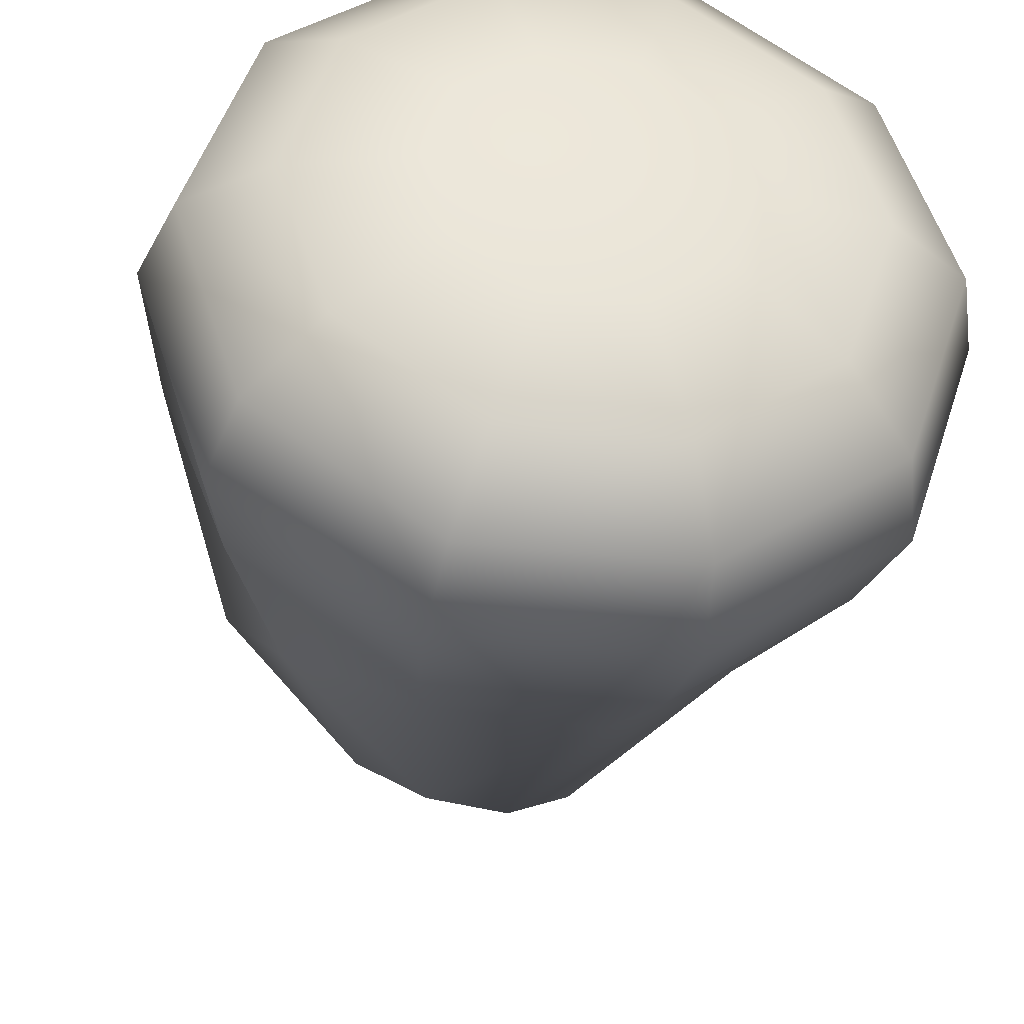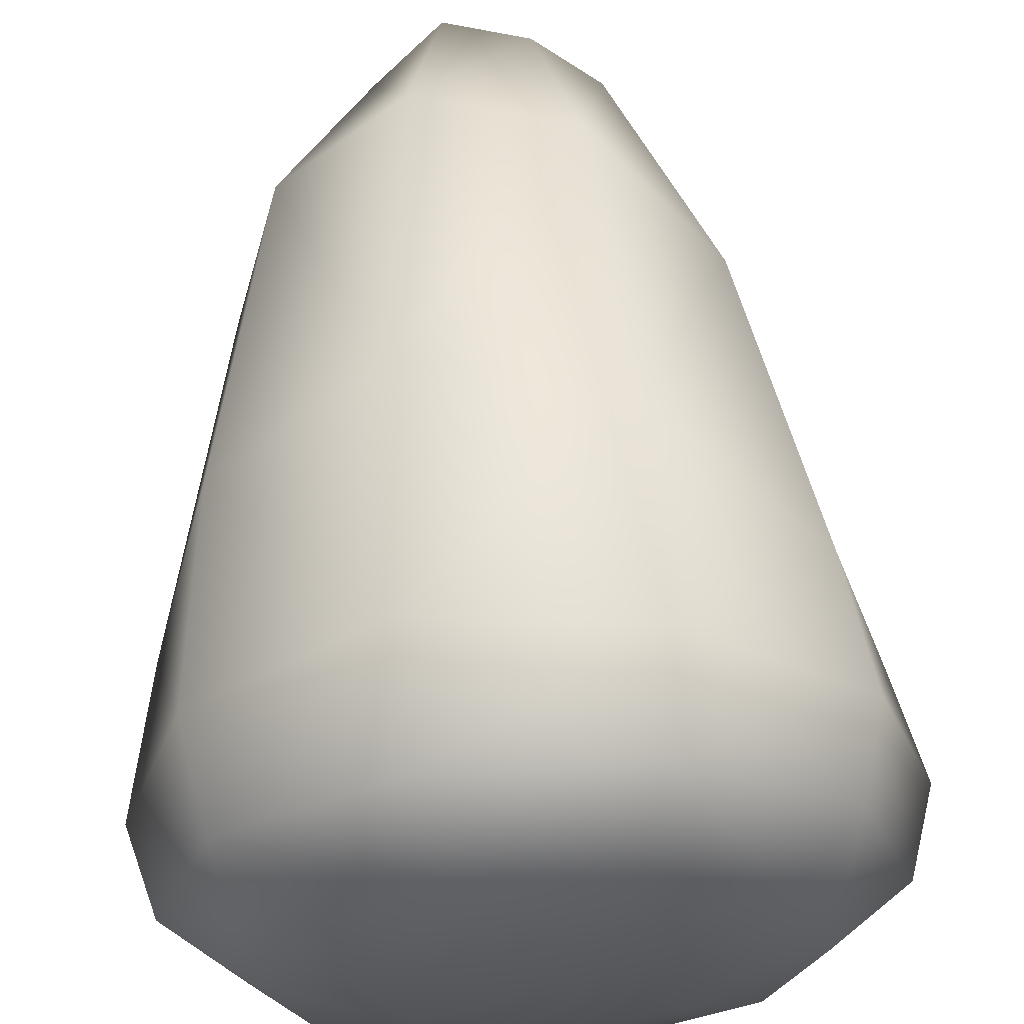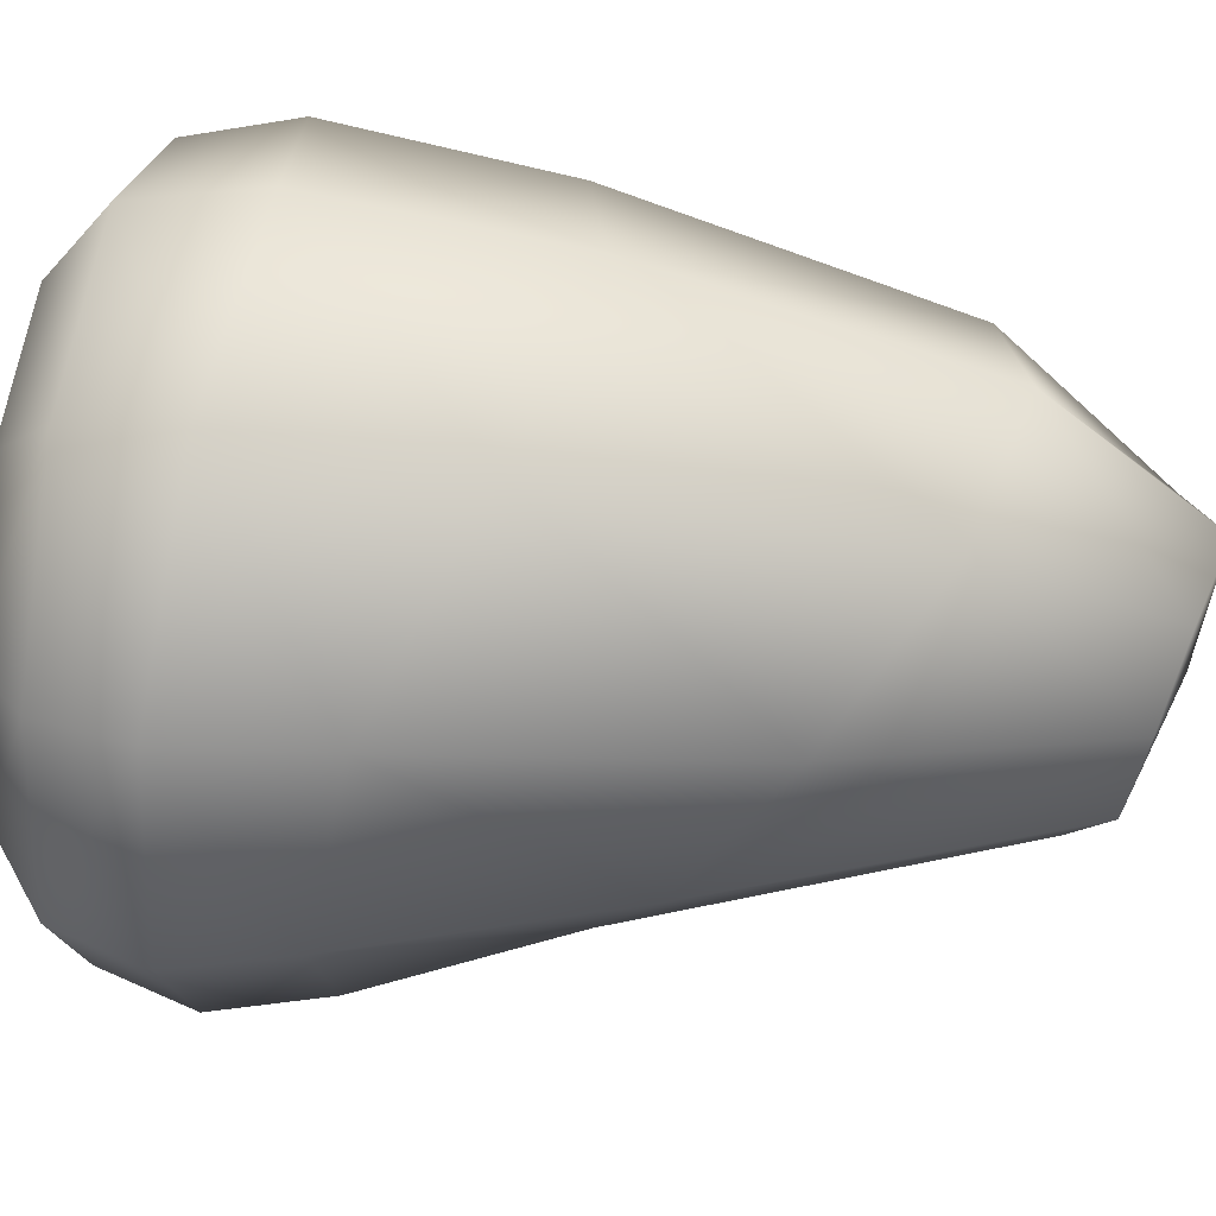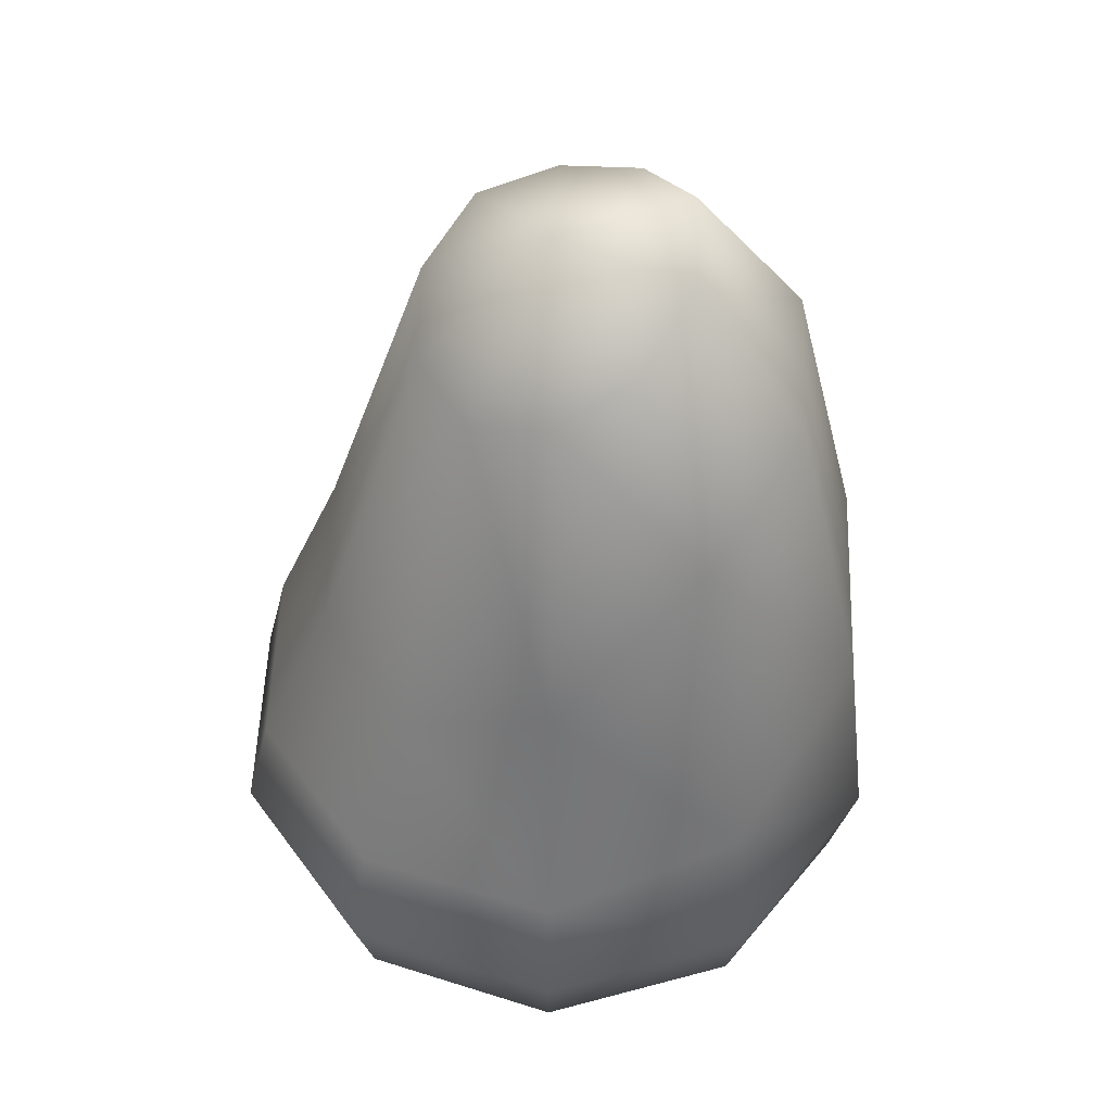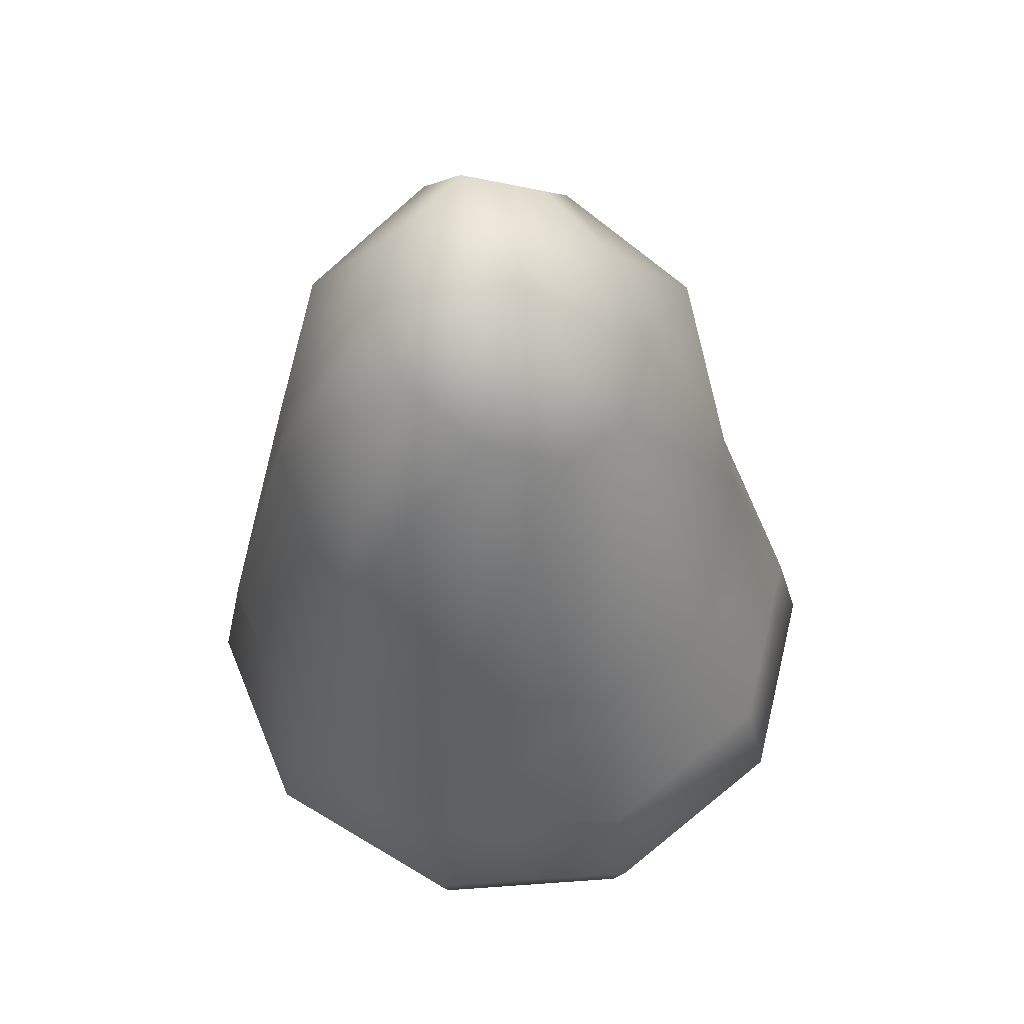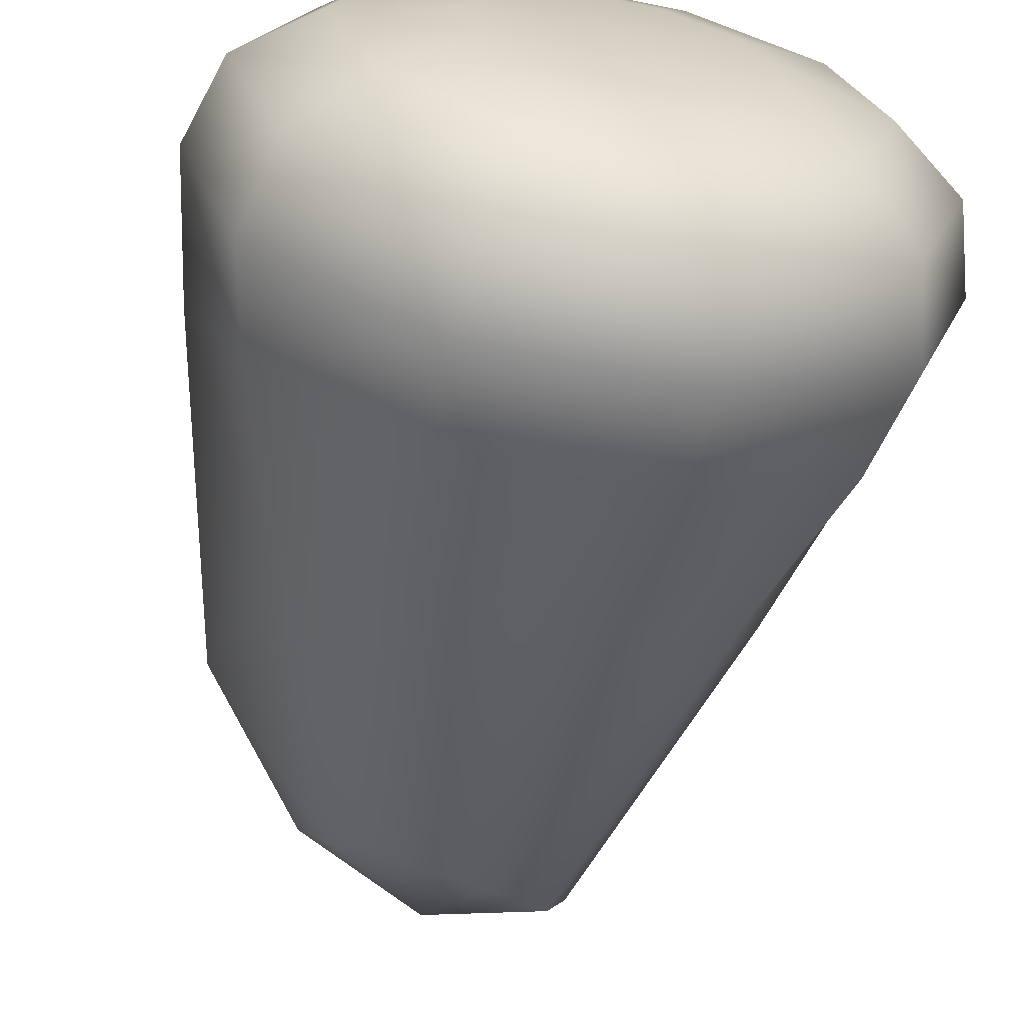
<metadata>
{"format":"obj","ext":"obj","renderer":"f3d","projection":"perspective","resolution":1024,"background":"white","views":[{"elev":-36.3,"azim":-8.1,"up":"+Z"},{"elev":63.5,"azim":-3.1,"up":"+Z"},{"elev":57.3,"azim":97.6,"up":"+Z"},{"elev":49.4,"azim":-124.6,"up":"+Y"},{"elev":60.9,"azim":139.8,"up":"+Y"},{"elev":-65.2,"azim":-11.6,"up":"+Z"}]}
</metadata>
<code>
o Cube_Cube.001
v -0.7071 1.905 0
v -0.9239 0.9148 0
v -0.9239 0.2407 0
v -0.7071 0.0801 0
v -0.3827 0.0112 0
v -0.3096 2.243 -0.2249
v -0.5721 1.428 -0.4156
v -0.7474 0.796 -0.543
v -0.809 0.4919 -0.5878
v -0.7474 0.2407 -0.543
v -0.5721 0.0801 -0.4156
v -0.3096 0.0112 -0.2249
v -0.1183 2.17 -0.364
v -0.2185 1.214 -0.6725
v -0.2855 0.796 -0.8787
v -0.309 0.4919 -0.9511
v -0.2855 0.2407 -0.8787
v -0.2185 0.0801 -0.6725
v -0.1183 0.0112 -0.364
v -0 2.567 0
v 0.1183 2.222 -0.364
v 0.2185 1.254 -0.6725
v 0.2855 0.7964 -0.8787
v 0.309 0.4919 -0.9511
v 0.2855 0.2407 -0.8787
v 0.2185 0.0801 -0.6725
v 0.1183 0.0112 -0.364
v 0.3096 2.341 -0.2249
v 0.5721 1.344 -0.4156
v 0.7474 0.8026 -0.543
v 0.809 0.4919 -0.5878
v 0.7474 0.2407 -0.543
v 0.5721 0.0801 -0.4156
v 0.3096 0.0112 -0.2249
v 0.3827 2.439 -0
v 0.7071 1.506 -0
v 0.9239 0.7964 -0
v 1 0.4919 0
v 0.9239 0.2407 -0
v 0.7071 0.0801 -0
v 0.3827 0.0112 -0
v 0.3096 2.479 0.2249
v 0.5721 1.781 0.4156
v 0.7474 0.8904 0.543
v 0.809 0.4919 0.5878
v 0.7474 0.2407 0.543
v 0.5721 0.0801 0.4156
v 0.3096 0.0112 0.2249
v 0.1183 2.536 0.364
v 0.2185 2.043 0.6725
v 0.2855 1.128 0.8787
v 0.309 0.5323 0.9511
v 0.2855 0.2407 0.8787
v 0.2185 0.0801 0.6725
v 0.1183 0.0112 0.364
v -0.1183 2.603 0.364
v -0.2185 2.154 0.6725
v -0.2855 1.265 0.8787
v -0.309 0.5867 0.9511
v -0.2855 0.2418 0.8787
v -0.2185 0.0801 0.6725
v -0.1183 0.0112 0.364
v -0 5e-06 0
v -0.3096 2.506 0.2249
v -0.5721 2.067 0.4156
v -0.7474 1.16 0.543
v -0.809 0.5323 0.5878
v -0.7474 0.2407 0.543
v -0.5721 0.0801 0.4156
v -0.3096 0.0112 0.2249
v -0.3827 2.363 0
v -1 0.4919 0
f 4 11 12
f 2 1 7
f 3 10 11
f 10 9 16
f 8 7 14
f 10 17 18
f 8 15 16
f 7 6 13
f 11 18 19
f 17 25 26
f 15 23 24
f 13 21 22
f 19 18 26
f 16 24 25
f 14 22 23
f 23 30 31
f 21 28 29
f 26 33 34
f 24 31 32
f 22 29 30
f 25 32 33
f 33 40 41
f 31 38 39
f 29 36 37
f 32 39 40
f 31 30 37
f 28 35 36
f 36 43 44
f 40 39 46
f 37 44 45
f 35 42 43
f 40 47 48
f 39 38 45
f 47 46 53
f 44 51 52
f 42 49 50
f 47 54 55
f 45 52 53
f 43 50 51
f 49 56 57
f 54 61 62
f 52 59 60
f 50 57 58
f 53 60 61
f 51 58 59
f 61 69 70
f 60 59 67
f 58 57 65
f 61 60 68
f 59 58 66
f 57 56 64
f 1 71 6
f 72 9 10
f 71 20 6
f 63 5 12
f 72 2 8
f 6 20 13
f 63 12 19
f 63 19 27
f 13 20 21
f 21 20 28
f 63 27 34
f 28 20 35
f 63 34 41
f 35 20 42
f 63 41 48
f 63 48 55
f 42 20 49
f 49 20 56
f 63 55 62
f 56 20 64
f 63 62 70
f 64 20 71
f 63 70 5
f 68 3 4
f 67 66 2
f 65 64 71
f 69 4 5
f 68 67 72
f 66 65 1
f 5 4 12
f 8 2 7
f 4 3 11
f 17 10 16
f 15 8 14
f 11 10 18
f 9 8 16
f 14 7 13
f 12 11 19
f 18 17 26
f 16 15 24
f 14 13 22
f 27 19 26
f 17 16 25
f 15 14 23
f 24 23 31
f 22 21 29
f 27 26 34
f 25 24 32
f 23 22 30
f 26 25 33
f 34 33 41
f 32 31 39
f 30 29 37
f 33 32 40
f 38 31 37
f 29 28 36
f 37 36 44
f 47 40 46
f 38 37 45
f 36 35 43
f 41 40 48
f 46 39 45
f 54 47 53
f 45 44 52
f 43 42 50
f 48 47 55
f 46 45 53
f 44 43 51
f 50 49 57
f 55 54 62
f 53 52 60
f 51 50 58
f 54 53 61
f 52 51 59
f 62 61 70
f 68 60 67
f 66 58 65
f 69 61 68
f 67 59 66
f 65 57 64
f 7 1 6
f 3 72 10
f 9 72 8
f 69 68 4
f 72 67 2
f 1 65 71
f 70 69 5
f 3 68 72
f 2 66 1

</code>
